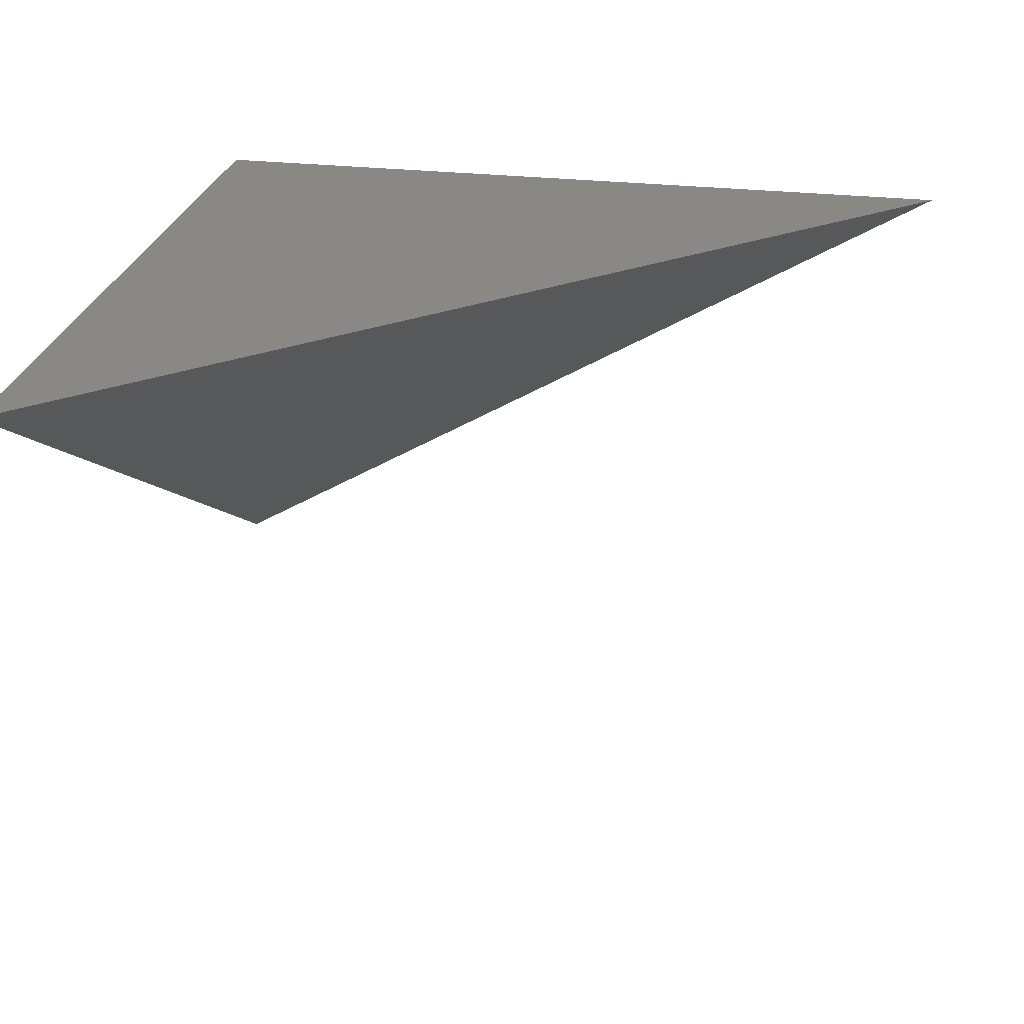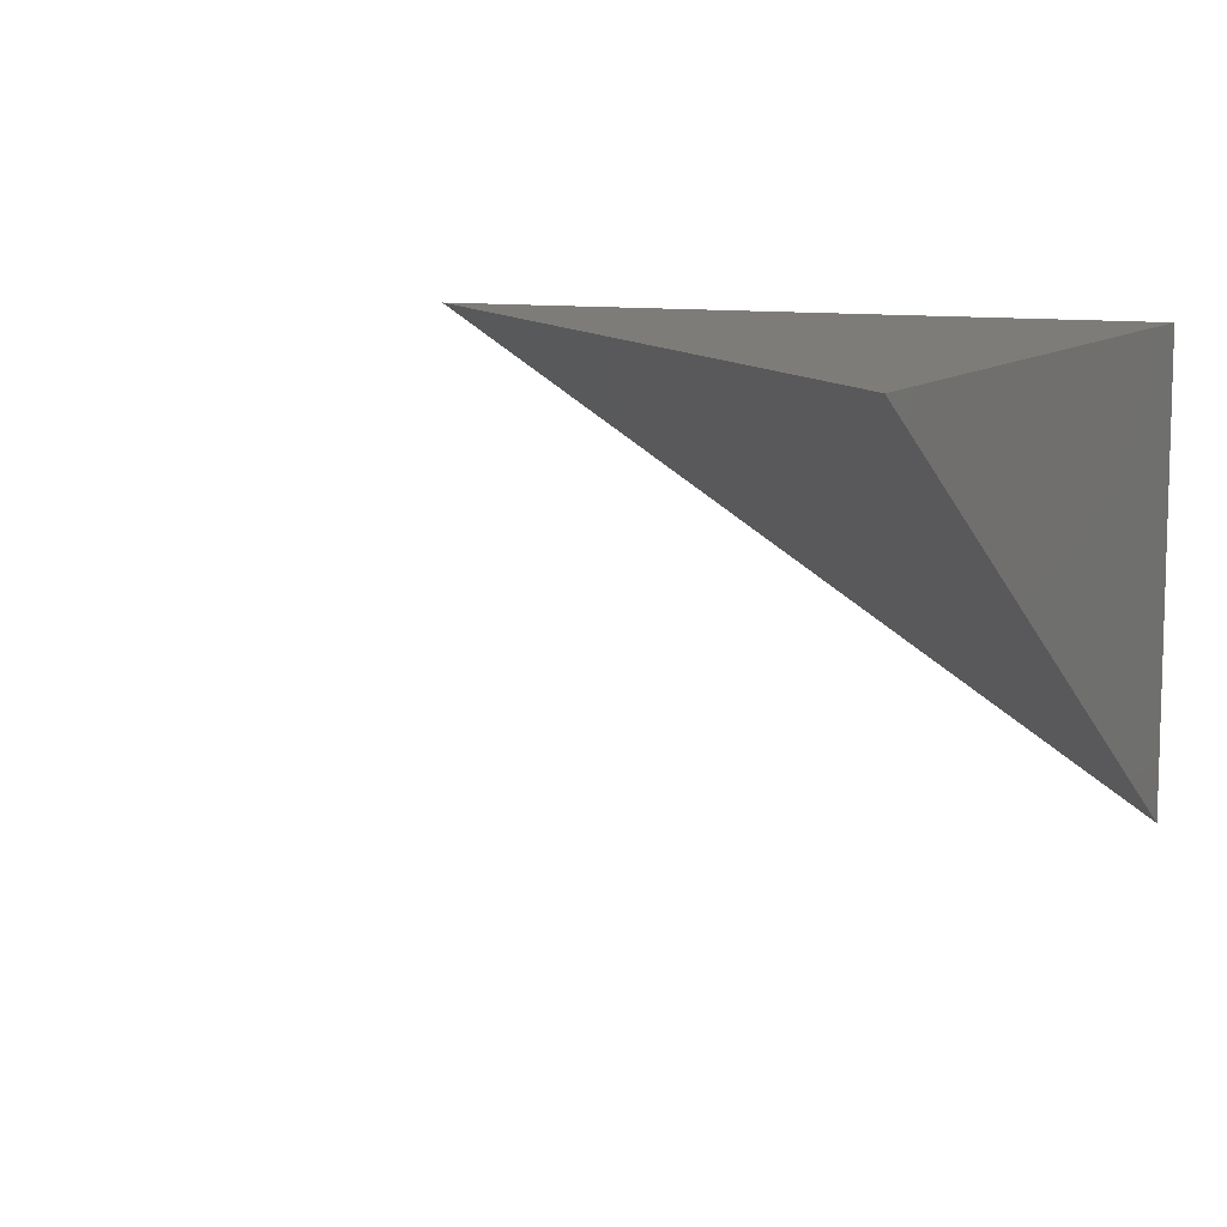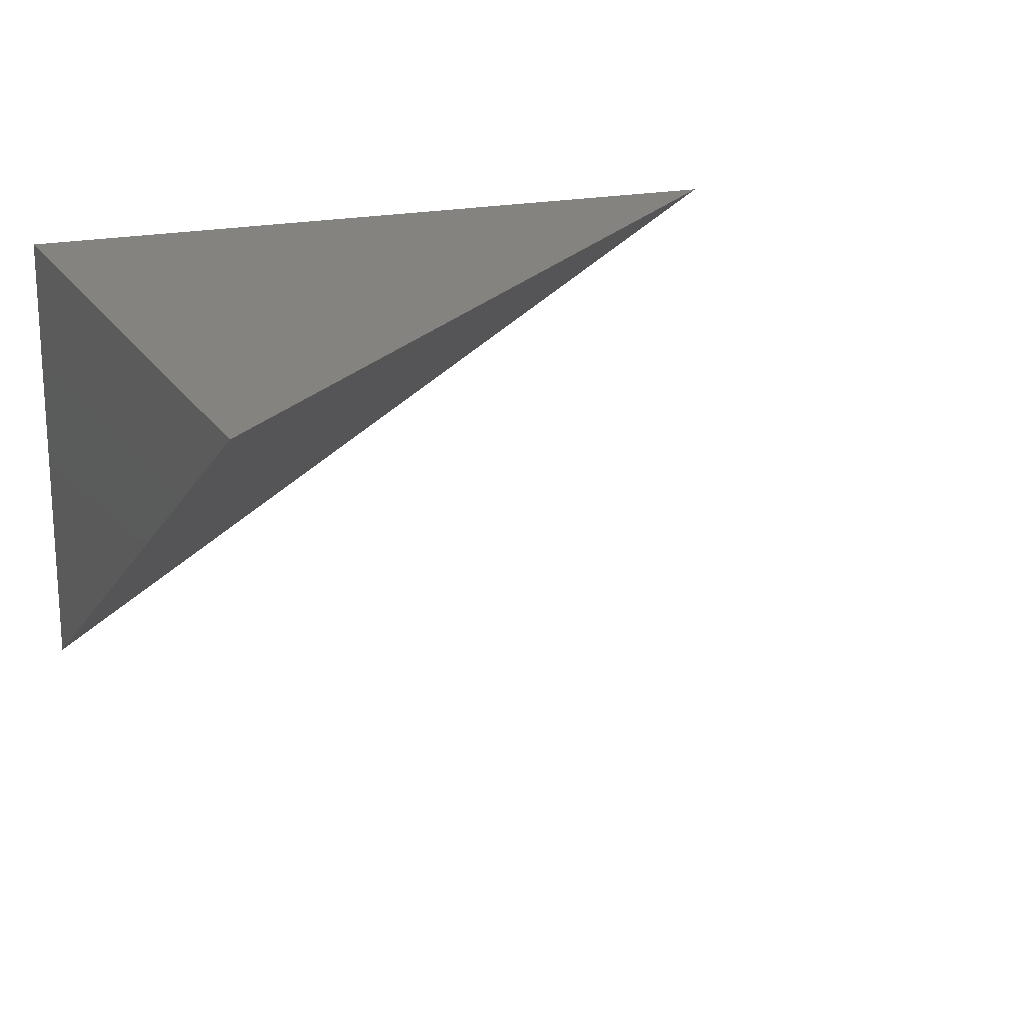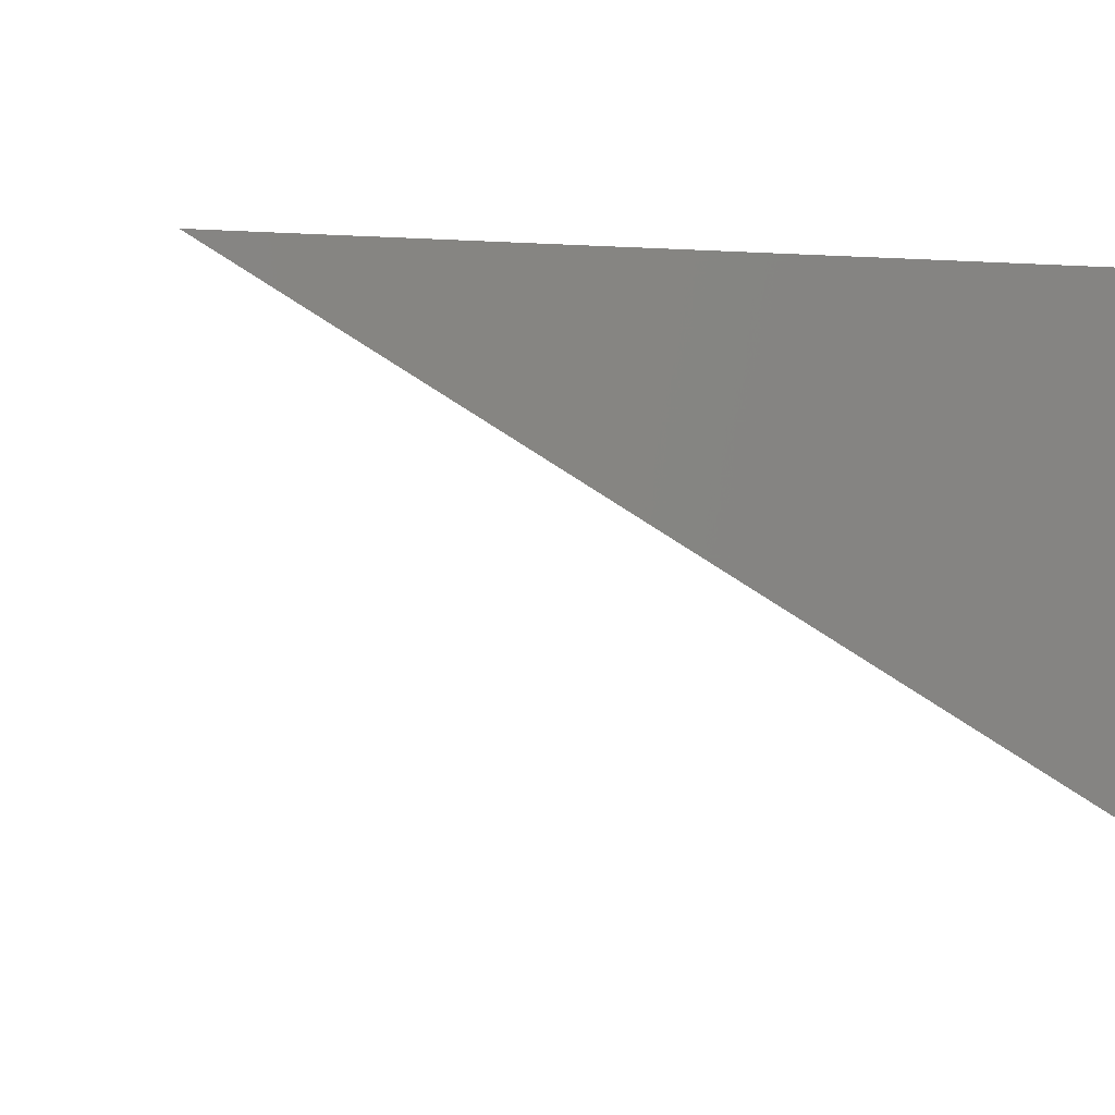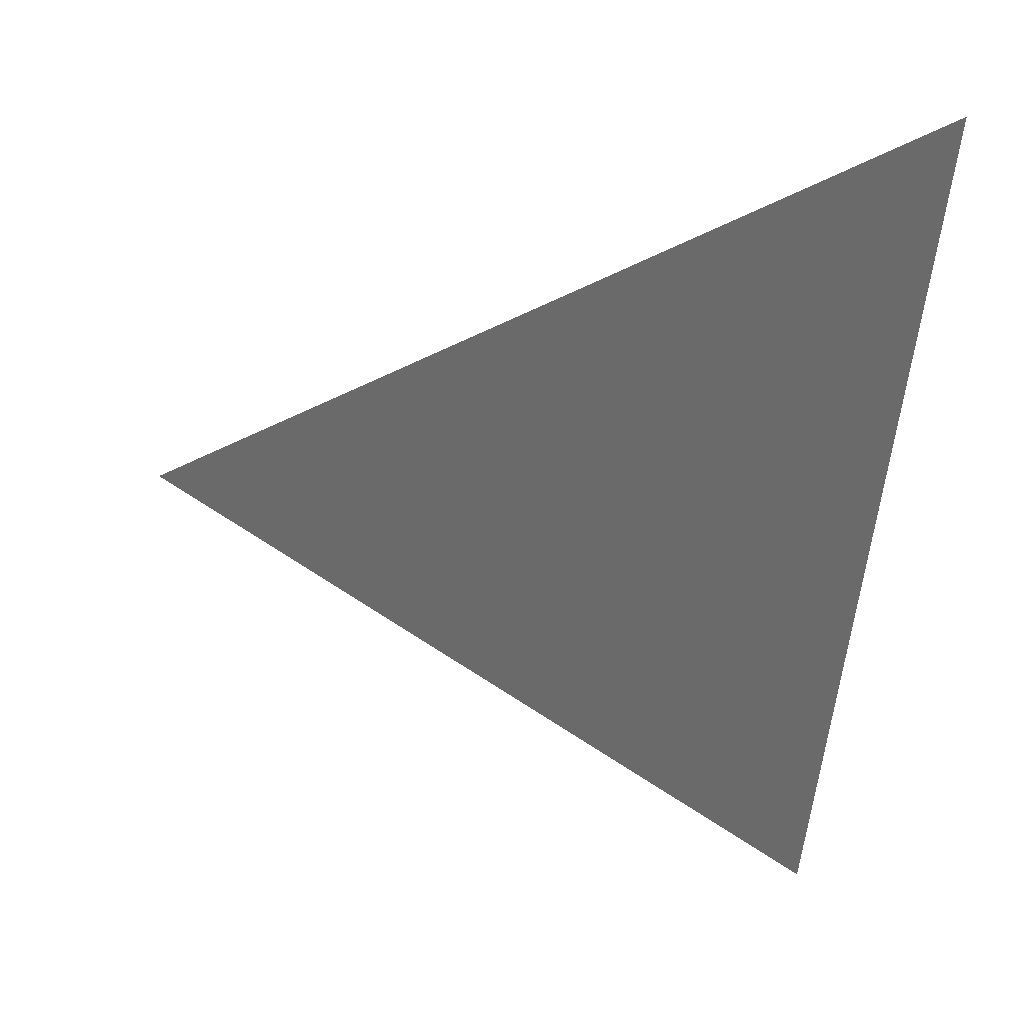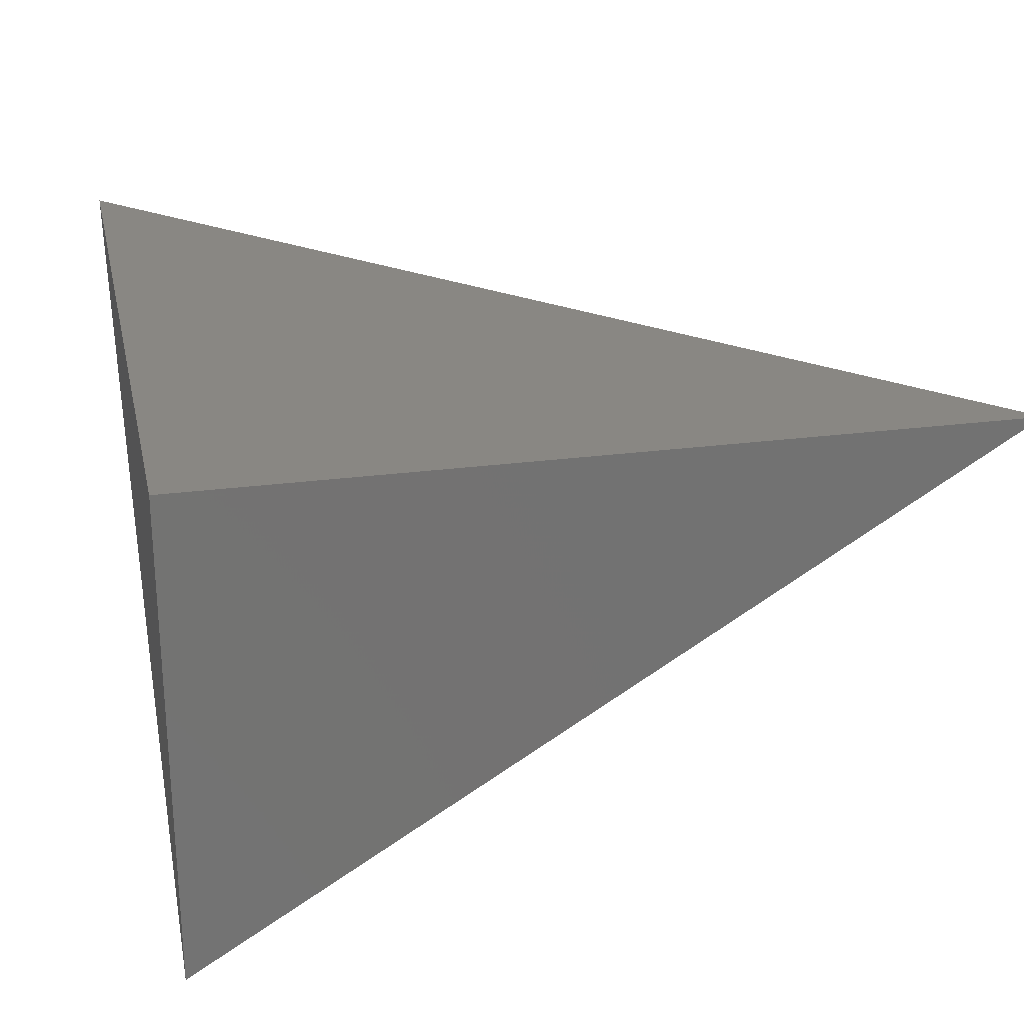
<metadata>
{"format":"stl","ext":"stl","renderer":"f3d","projection":"perspective","resolution":1024,"background":"white","views":[{"elev":26.0,"azim":-169.2,"up":"+Z"},{"elev":9.8,"azim":-65.0,"up":"+Z"},{"elev":19.2,"azim":157.3,"up":"+Z"},{"elev":-1.5,"azim":-15.1,"up":"+Z"},{"elev":-28.2,"azim":-97.2,"up":"+Z"},{"elev":25.2,"azim":77.8,"up":"+Z"}]}
</metadata>
<code>
# stl→obj: 4 verts, 4 faces
v -5.034 5 -9
v -5 5.032 -9
v -5 5 -9.02
v -5 5 -9
f 1 2 3
f 3 2 4
f 2 1 4
f 1 3 4

</code>
